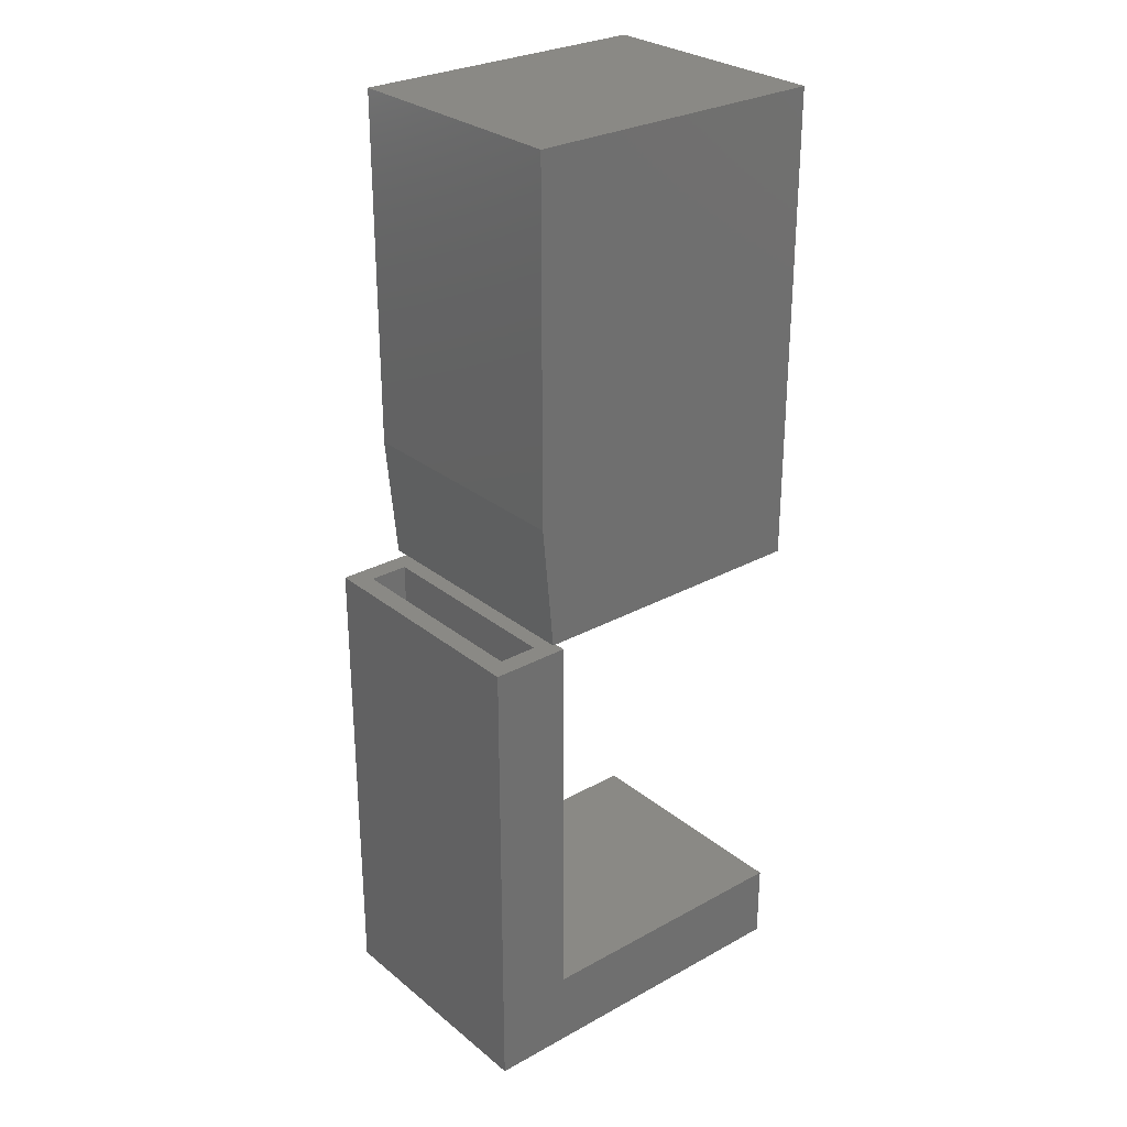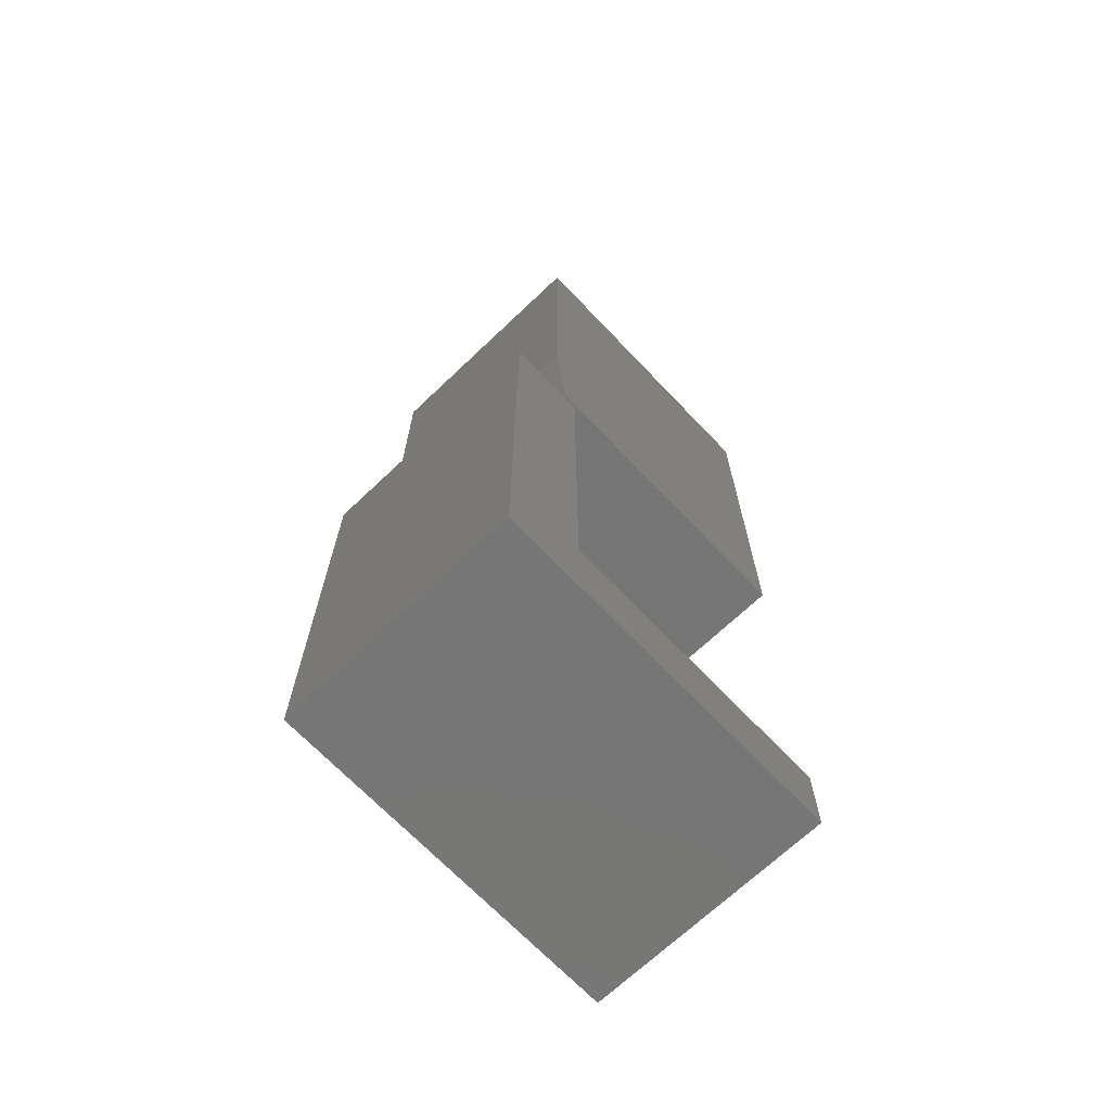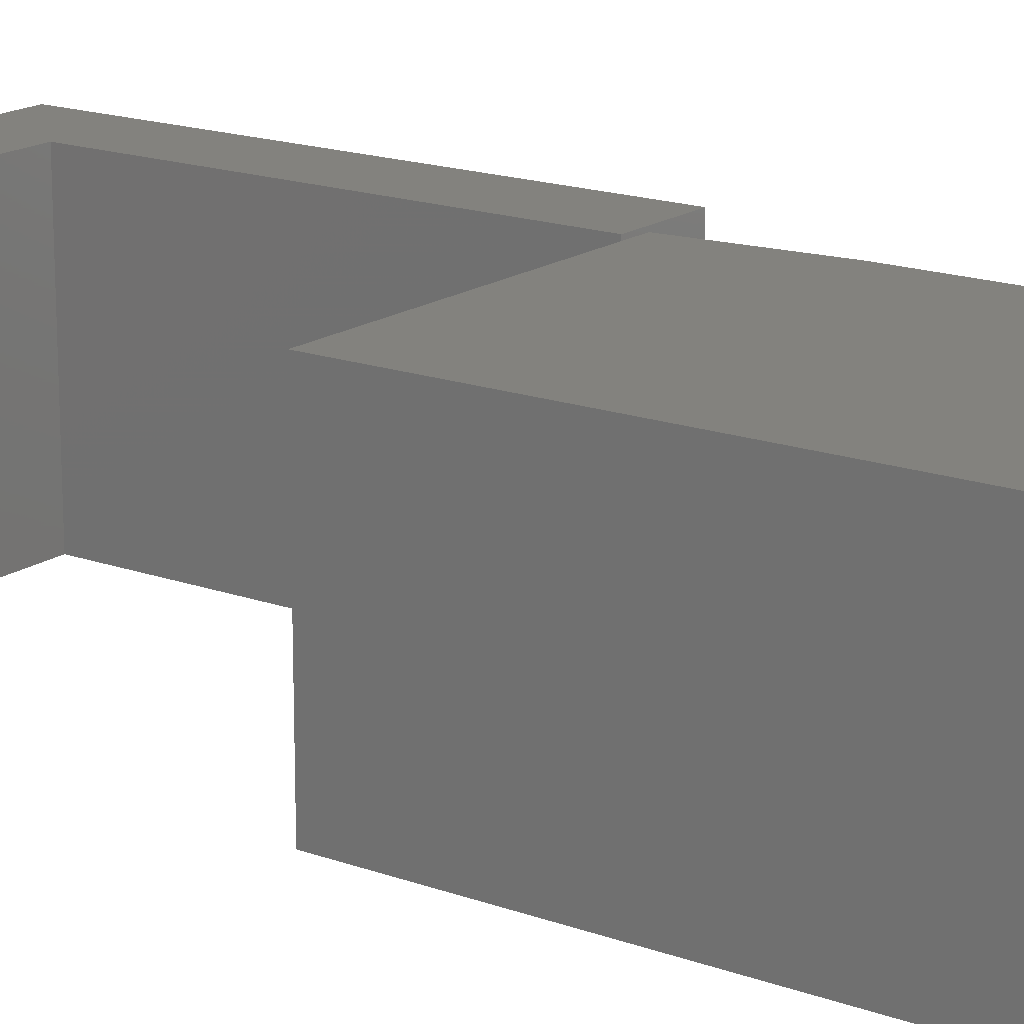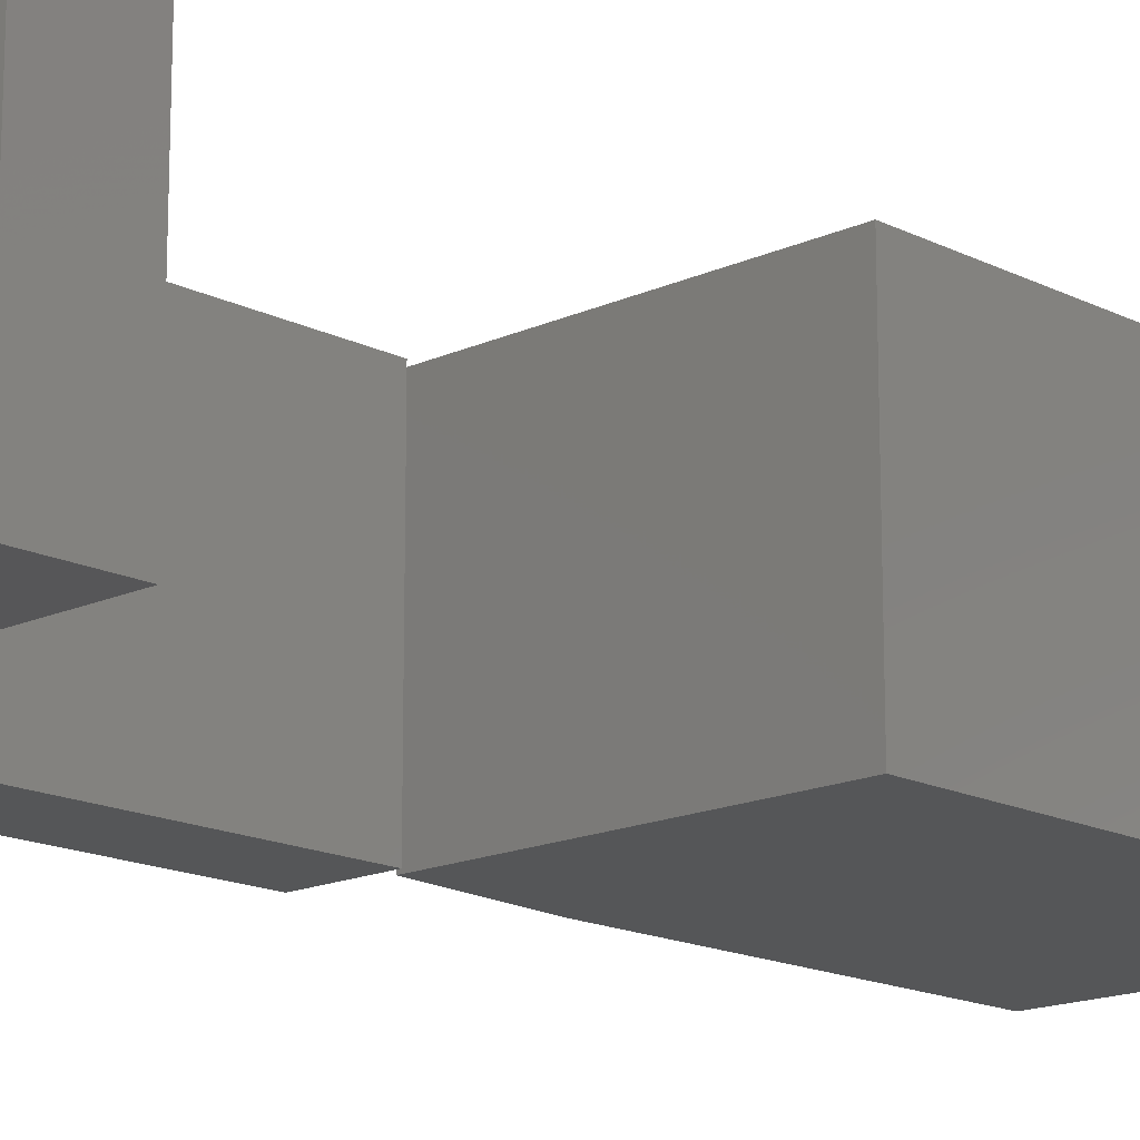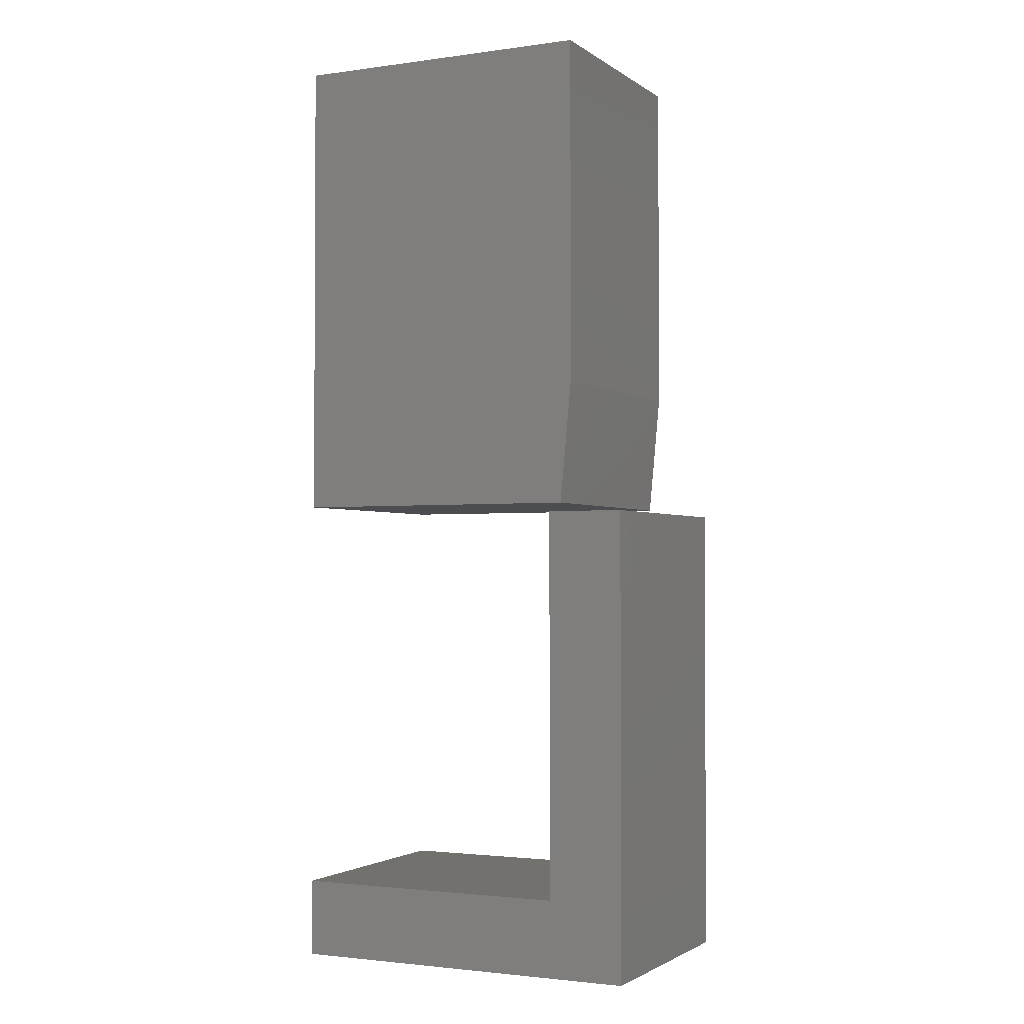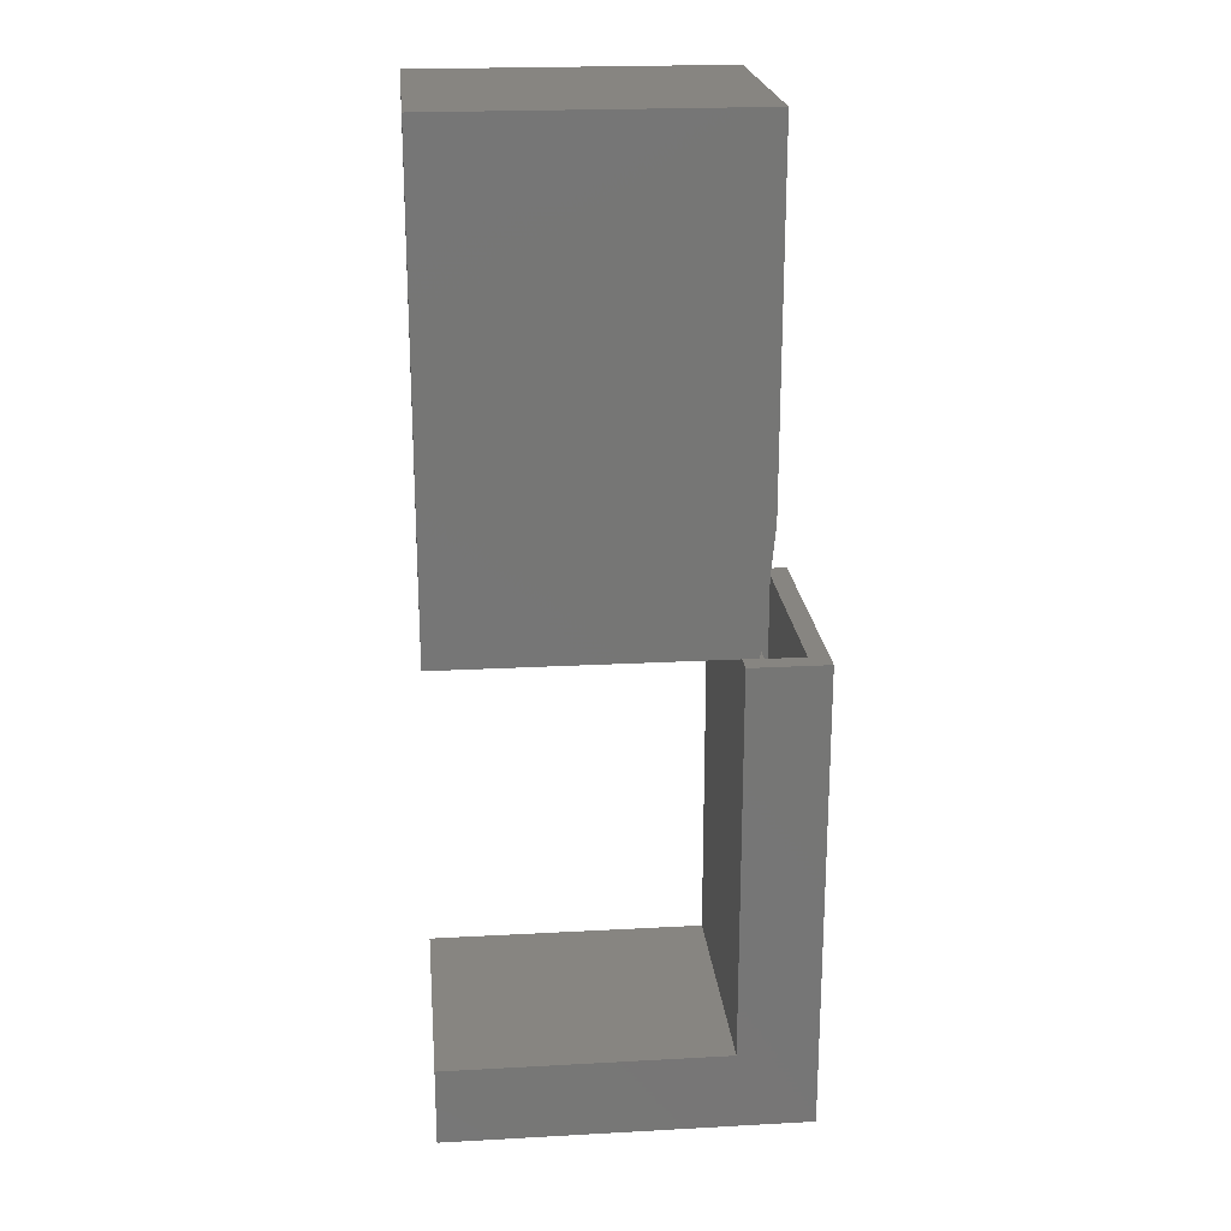
<metadata>
{"format":"stl","ext":"stl","renderer":"f3d","projection":"perspective","resolution":1024,"background":"white","views":[{"elev":28.3,"azim":-39.7,"up":"+Y"},{"elev":-68.9,"azim":-46.4,"up":"+Y"},{"elev":17.0,"azim":126.1,"up":"+Z"},{"elev":-15.9,"azim":43.8,"up":"+Z"},{"elev":-2.1,"azim":-154.1,"up":"+Y"},{"elev":21.6,"azim":174.5,"up":"+Y"}]}
</metadata>
<code>
# stl→obj: 48 verts, 84 faces
v -0.1016 0 -0.01562
v -0.07031 0 0.01562
v 0.02245 0 -0.01562
v -0.008799 0 0.01562
v 0.02245 0 0.375
v -0.008799 0 0.3438
v -0.1016 0 0.375
v -0.07031 0 0.3438
v -0.008799 -0.6572 0.3438
v -0.008799 -0.6572 0.01562
v -0.07031 -0.6416 0.3438
v -0.07031 -0.6416 0.01562
v -0.07031 -0.7188 0.01562
v 0.4396 -0.7188 0.01562
v 0.4396 -0.6572 0.01562
v -0.07031 -0.7188 0.3438
v 0.4396 -0.7188 0.3438
v 0.4396 -0.6572 0.3438
v -0.1016 -0.75 0.375
v -0.1016 -0.75 -0.01562
v 0.4708 -0.75 0.375
v 0.4708 -0.75 -0.01562
v 0.4708 -0.626 -0.01562
v 0.4708 -0.626 0.375
v 0.02245 -0.626 0.375
v 0.02245 -0.626 -0.01562
v -0.1016 -0.6416 0.375
v -0.1016 -0.6416 -0.01562
v -0.01562 0.2102 -0.01562
v 0.002794 0.01373 -0.01562
v -0.01562 0.2102 0.375
v 0.002794 0.01373 0.375
v 0.4696 0.01373 0.375
v 0.4696 0.01373 -0.01562
v 0.4696 0.7656 0.375
v 0.4696 0.7656 -0.01562
v -0.01562 0.7656 0.375
v -0.01562 0.7656 -0.01562
v 0.01562 0.2117 0.01562
v 0.01562 0.2117 0.3438
v 0.03125 0.04498 0.01562
v 0.03125 0.04498 0.3438
v 0.4383 0.04498 0.3438
v 0.4383 0.04498 0.01562
v 0.4383 0.7344 0.3438
v 0.4383 0.7344 0.01562
v 0.01562 0.7344 0.3438
v 0.01562 0.7344 0.01562
f 1 2 3
f 3 2 4
f 3 4 5
f 5 4 6
f 5 6 7
f 7 6 8
f 7 8 1
f 1 8 2
f 9 6 10
f 10 6 4
f 8 11 2
f 2 11 12
f 4 2 10
f 10 2 12
f 10 12 13
f 13 14 10
f 10 14 15
f 16 11 9
f 9 11 8
f 9 8 6
f 16 9 17
f 17 9 18
f 19 20 21
f 21 20 22
f 22 23 21
f 21 23 24
f 24 23 25
f 25 23 26
f 25 26 5
f 5 26 3
f 27 28 19
f 19 28 20
f 7 1 27
f 27 1 28
f 23 28 26
f 26 28 1
f 26 1 3
f 28 23 20
f 20 23 22
f 5 7 25
f 25 7 27
f 25 27 24
f 27 19 24
f 24 19 21
f 29 30 31
f 31 30 32
f 32 30 33
f 33 30 34
f 33 34 35
f 35 34 36
f 35 36 37
f 37 36 38
f 37 38 31
f 31 38 29
f 30 29 34
f 34 29 38
f 34 38 36
f 35 37 33
f 33 37 31
f 33 31 32
f 16 17 13
f 13 17 14
f 14 17 15
f 15 17 18
f 18 9 15
f 15 9 10
f 11 16 12
f 12 16 13
f 39 40 41
f 41 40 42
f 42 43 41
f 41 43 44
f 43 45 44
f 44 45 46
f 45 47 46
f 46 47 48
f 47 40 48
f 48 40 39
f 46 48 44
f 44 48 39
f 44 39 41
f 42 40 43
f 43 40 47
f 43 47 45

</code>
